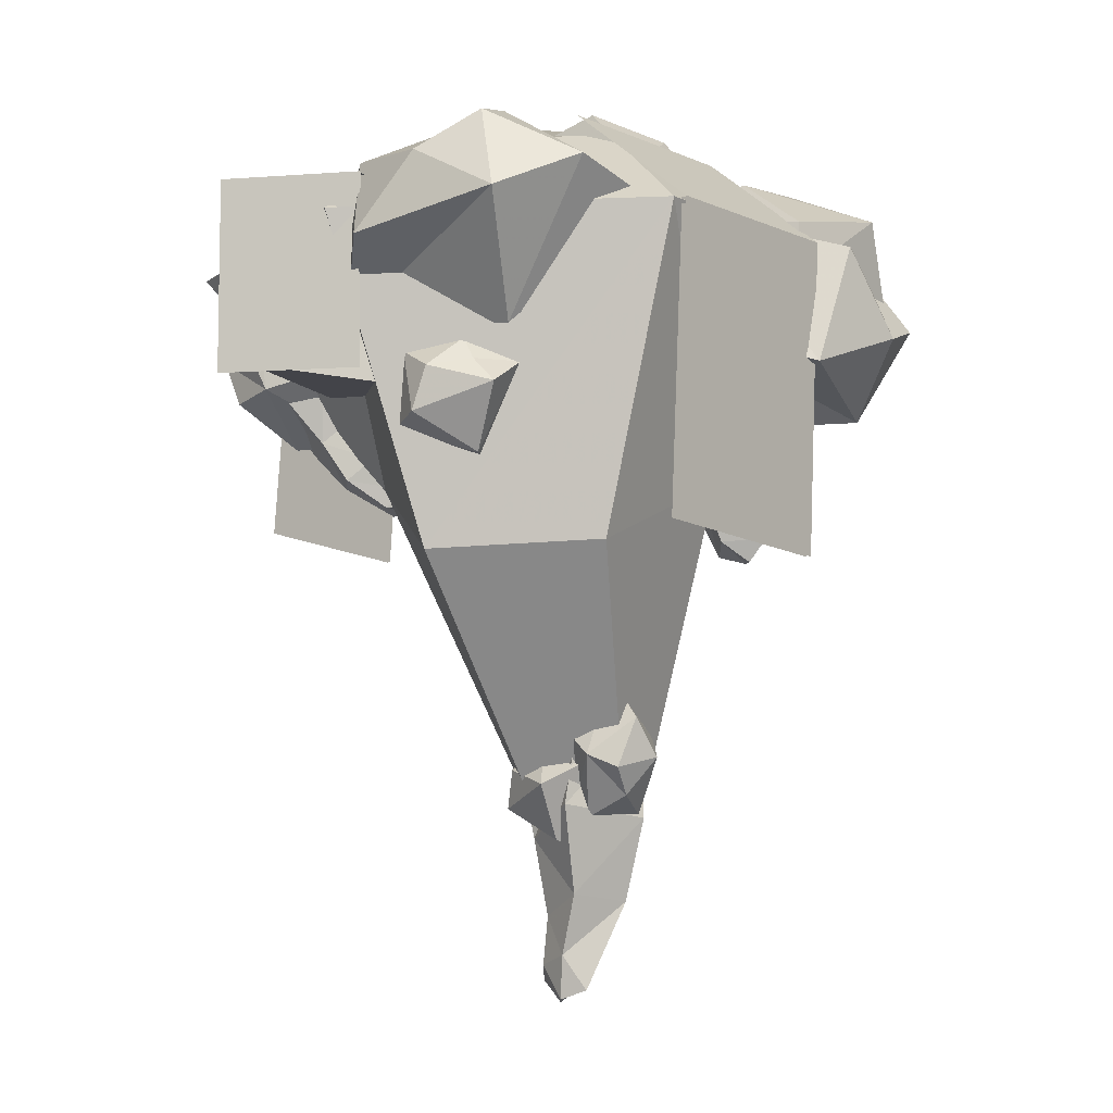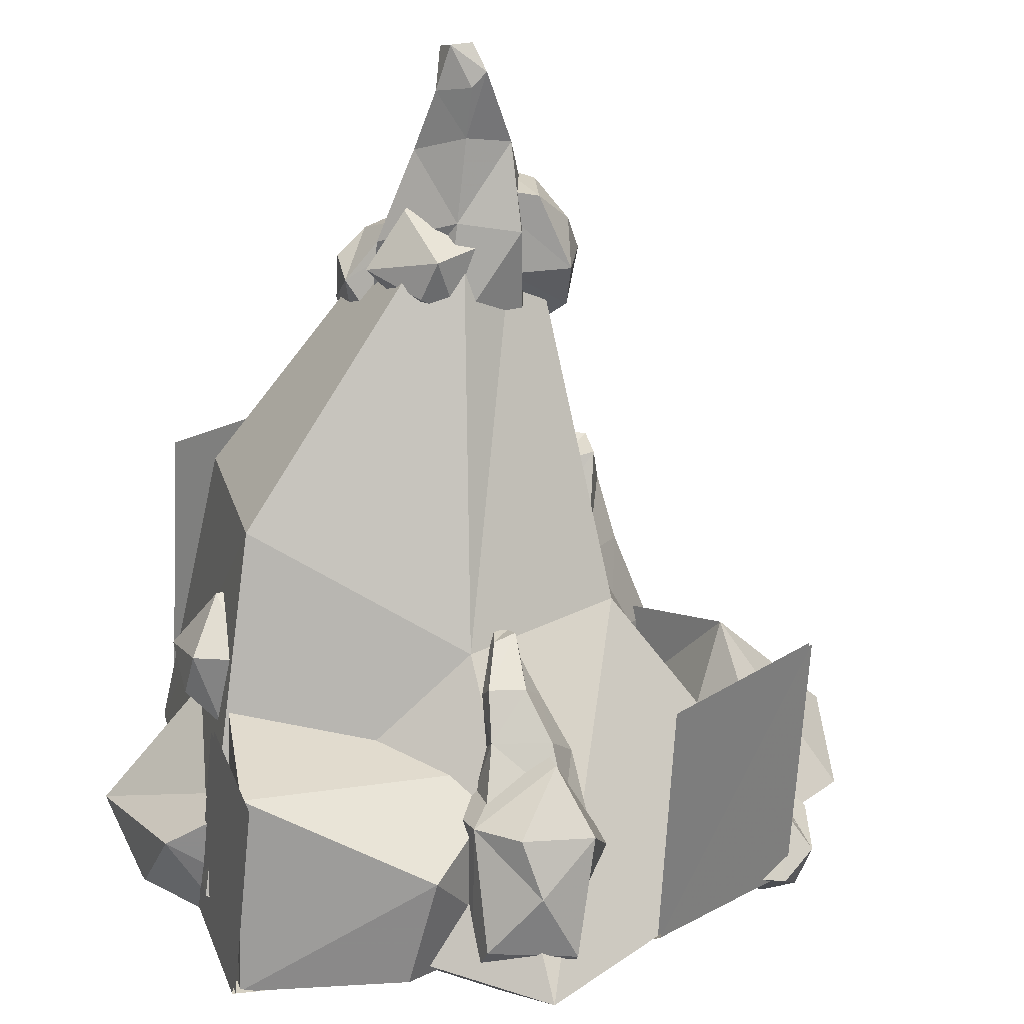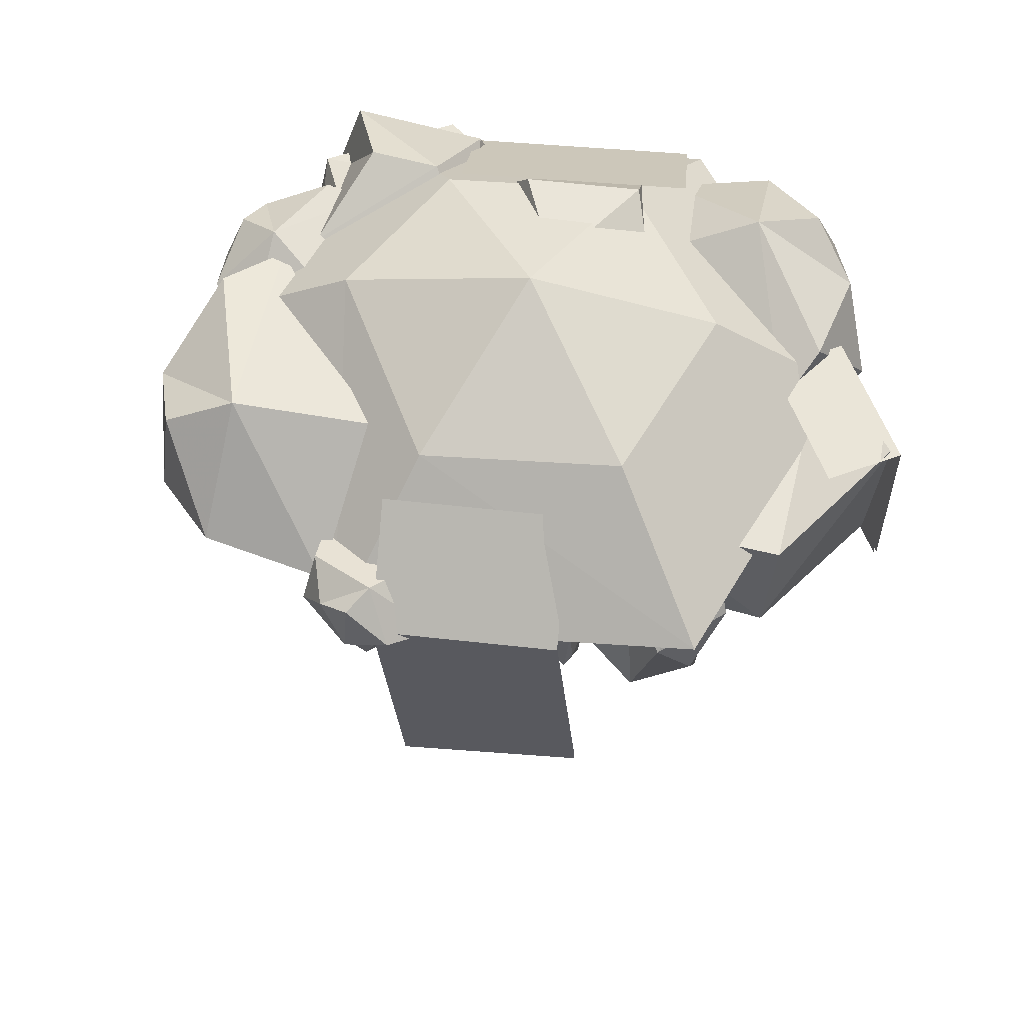
<metadata>
{"format":"obj","ext":"obj","renderer":"f3d","projection":"perspective","resolution":1024,"background":"white","views":[{"elev":-6.6,"azim":84.5,"up":"+Z"},{"elev":-64.7,"azim":173.6,"up":"+Y"},{"elev":58.9,"azim":-38.4,"up":"+Z"}]}
</metadata>
<code>
g huodong_zhanchang_01_fushi03
v 43.53 11.16 71.09
v 18.88 17.42 86.83
v 64.28 31.36 87.2
v 43.53 11.16 71.09
v 53.66 -14.93 87.22
v 18.88 17.42 86.83
v 43.53 11.16 71.09
v 64.28 31.36 87.2
v 53.66 -14.93 87.22
v 87.48 89.58 348.9
v 52.66 198.9 514
v 220.2 43.08 515.9
v 194.9 1.67 297.2
v -38.32 61.78 333.9
v -144.8 150.8 518.7
v 52.66 198.9 514
v 87.48 89.58 348.9
v -68.69 -70.48 333.9
v -217 -91.33 483.8
v -144.8 150.8 518.7
v -38.32 61.78 333.9
v -50.72 -265 514.3
v -217 -91.33 483.8
v -68.69 -70.48 333.9
v 19.35 -134.5 350.4
v 169 -179.9 516
v -50.72 -265 514.3
v 19.35 -134.5 350.4
v 165.2 -113.5 292.8
v 220.2 43.08 515.9
v 169 -179.9 516
v 165.2 -113.5 292.8
v 194.9 1.67 297.2
v 64.28 31.36 87.2
v 18.88 17.42 86.83
v 53.66 -14.93 87.22
f 1 2 3
f 4 5 6
f 7 8 9
f 10 11 12
f 12 13 10
f 14 15 16
f 16 17 14
f 18 19 20
f 20 21 18
f 22 23 24
f 24 25 22
f 26 27 28
f 28 29 26
f 30 31 32
f 32 33 30
f 34 10 13
f 14 17 3
f 3 2 14
f 35 18 21
f 25 24 6
f 6 5 25
f 36 29 28
f 33 32 9
f 9 8 33
g huodong_zhanchang_01_fushi03
v 197.8 -161.4 492.3
v 212 -124.1 544.9
v 152.6 -156.6 550.6
v 132.3 -163.8 444.7
v 192.7 -61.29 437
v 245.5 -76.05 514.2
v 197.8 -161.4 492.3
v 192.7 -61.29 437
v 183.7 33.9 521.7
v 231.8 -16.9 540
v 245.5 -76.05 514.2
v 183.7 33.9 521.7
v 114.3 -21.47 555
v 175.9 -62.91 581.9
v 231.8 -16.9 540
v 114.6 -163.2 529.8
v 152.6 -156.6 550.6
v 175.9 -62.91 581.9
v 114.3 -21.47 555
v 114.6 -163.2 529.8
v 132.3 -163.8 444.7
v 245.5 -76.05 514.2
v 217.4 -80.77 571.1
v 182.8 -79.87 354
v 208.5 -71.68 396.3
v 191.5 -123.2 378.5
v 157.5 -71.35 347.8
v 188.1 -52.96 412.5
v 182.8 -79.87 354
v 188.1 -52.96 412.5
v 193.2 -84.03 413.4
v 170.3 -127.8 421.1
v 156.4 -133.4 370.9
v 191.5 -123.2 378.5
v 195.4 -114.5 408.1
v 156.4 -133.4 370.9
v 157.5 -71.35 347.8
v 182.8 -79.87 354
v 191.5 -123.2 378.5
v 195.4 -114.5 408.1
v 208.5 -71.68 396.3
v 179.9 -89.3 429.3
v 170.3 -127.8 421.1
v 140.2 -242.6 541.5
v 37.74 -247.9 519.1
v 27.77 -250.1 446.4
v 149.8 -227.5 414.9
v 165.8 -148.6 523.4
v -28.19 -171.7 529.5
v 37.74 -247.9 519.1
v 140.2 -242.6 541.5
v -28.19 -171.7 529.5
v -17.28 -154.7 415.7
v 27.77 -250.1 446.4
v 37.74 -247.9 519.1
v -17.28 -154.7 415.7
v 168.7 -128.4 399.2
v 149.8 -227.5 414.9
v 27.77 -250.1 446.4
v 168.7 -128.4 399.2
v 165.8 -148.6 523.4
v 140.2 -242.6 541.5
v 149.8 -227.5 414.9
v -62.79 -243.6 492.2
v -36.58 -249.7 450.5
v -7.452 -249.3 492.5
v -57.1 -203.4 537.7
v -80.61 -165.6 459.8
v -65.08 -222.9 419.8
v -62.79 -243.6 492.2
v -80.61 -165.6 459.8
v -18.52 -146.1 388.7
v -37.62 -197 387.6
v -65.08 -222.9 419.8
v -18.52 -146.1 388.7
v 28.42 -165.7 438.7
v 8.454 -219.7 424
v -37.62 -197 387.6
v -0.9786 -231.5 519.5
v -7.452 -249.3 492.5
v 8.454 -219.7 424
v 28.42 -165.7 438.7
v -0.9786 -231.5 519.5
v -57.1 -203.4 537.7
v -65.08 -222.9 419.8
v -20 -239 417.7
v -11.98 -126.8 353.2
v -2.22 -117.3 339.8
v -6.843 -127.6 335.9
v -61.62 -183.1 427
v -32.93 -162.8 445.6
v -15.78 -145.4 401.4
v -49.03 -156.7 398.3
v 11.87 -179.1 437.5
v 1.697 -207.5 420.6
v 2.115 -179.2 386.8
v 7.578 -153.3 408.5
v -45.95 -204 410.7
v -34.74 -181.9 380.6
v 2.115 -179.2 386.8
v 1.697 -207.5 420.6
v -45.95 -204 410.7
v -61.62 -183.1 427
v -49.03 -156.7 398.3
v -34.74 -181.9 380.6
v -11.98 -126.8 353.2
v 2.135 -120.8 357.2
v -2.22 -117.3 339.8
v 9.144 -118.8 352.9
v 5.791 -133.4 340.8
v 6.212 -118.5 340.5
v 6.212 -118.5 340.5
v 5.791 -133.4 340.8
v -2.22 -117.3 339.8
v -6.843 -127.6 335.9
v -4.736 -133.2 372.5
v -26.17 -142.9 369.3
v 6.882 -161.4 359.8
v 11.54 -143.4 374.8
v -15.9 -161.9 356.6
v 6.882 -161.4 359.8
v -26.17 -142.9 369.3
v -15.9 -161.9 356.6
v -6.843 -127.6 335.9
v 5.791 -133.4 340.8
v 67.77 58.3 594.1
v 33.78 -10.67 598.1
v 120.6 1.501 597.1
v 66.28 85.99 562.4
v 33.78 -10.67 598.1
v 67.77 58.3 594.1
v 150.5 29.1 556.8
v 66.28 85.99 562.4
v 67.77 58.3 594.1
v 120.6 1.501 597.1
v 97.46 -36.73 580.3
v 150.5 29.1 556.8
v 120.6 1.501 597.1
v 97.46 -36.73 580.3
v 34.71 213.8 549
v 7.822 159.5 572.9
v 34.69 120 574.1
v 95.83 148.6 532.7
v 16.67 227 480.3
v -57.51 142.6 540.3
v 7.822 159.5 572.9
v 34.71 213.8 549
v -57.51 142.6 540.3
v 18.49 67.83 548.5
v 34.69 120 574.1
v 7.822 159.5 572.9
v 18.49 67.83 548.5
v 111.4 141.1 487.3
v 95.83 148.6 532.7
v 34.69 120 574.1
v 111.4 141.1 487.3
v 16.67 227 480.3
v 34.71 213.8 549
v 95.83 148.6 532.7
v 113 158.4 431.5
v 72.11 219.2 456.1
v 96.71 184.2 515.5
v 112.7 51.92 458
v 19.12 68.6 396.2
v 31.78 201.5 402.9
v 113 158.4 431.5
v 19.12 68.6 396.2
v -87.39 122.2 465.5
v -31.2 204.1 434
v 31.78 201.5 402.9
v -87.39 122.2 465.5
v -44.31 114.7 554
v 3.288 215.2 516.2
v -31.2 204.1 434
v 90.29 83.51 536.7
v 96.71 184.2 515.5
v 3.288 215.2 516.2
v -44.31 114.7 554
v 90.29 83.51 536.7
v 112.7 51.92 458
v 31.78 201.5 402.9
v -31.2 204.1 434
v 27.06 242.2 469.9
v 31.78 201.5 402.9
v -31.2 204.1 434
v 3.288 215.2 516.2
v 27.06 242.2 469.9
v 3.288 215.2 516.2
v 72.11 219.2 456.1
v -33.12 203.8 494.9
v -62.11 199 529.8
v -20.11 179.7 538
v -2.955 166.1 466.7
v -84.17 157.3 456.5
v -101 196.4 506.1
v -33.12 203.8 494.9
v -84.17 157.3 456.5
v -137.4 117.6 514.6
v -129.5 165.9 524.3
v -101 196.4 506.1
v -137.4 117.6 514.6
v -79.92 103.4 542.6
v -83.15 155.8 557.2
v -129.5 165.9 524.3
v -0.06332 160.3 526.3
v -20.11 179.7 538
v -83.15 155.8 557.2
v -79.92 103.4 542.6
v -0.06332 160.3 526.3
v -2.955 166.1 466.7
v -101 196.4 506.1
v -89.59 185.6 547.1
v -84.17 157.3 456.5
v -2.955 166.1 466.7
v -0.06332 160.3 526.3
v -137.4 117.6 514.6
v -79.92 103.4 542.6
v -158.8 165.2 475
v -202.8 126.1 523.6
v -133.5 146.4 554.4
v -70.79 151.1 446.5
v -158 52.58 405.7
v -239.2 81.86 473
v -158.8 165.2 475
v -158 52.58 405.7
v -203.6 -58.52 491.6
v -248.9 11.17 499.8
v -239.2 81.86 473
v -203.6 -58.52 491.6
v -128 -15.86 558.5
v -193.3 46.81 570.4
v -248.9 11.17 499.8
v -83.62 143.9 545.8
v -133.5 146.4 554.4
v -193.3 46.81 570.4
v -128 -15.86 558.5
v -83.62 143.9 545.8
v -70.79 151.1 446.5
v -239.2 81.86 473
v -229.1 78.35 545.8
v -158 52.58 405.7
v -70.79 151.1 446.5
v -83.62 143.9 545.8
v -128 -15.86 558.5
v -203.6 -58.52 491.6
v -218.5 -57.48 480.5
v -219.2 -80.19 503.3
v -202.7 -53.01 512.6
v -188.4 -37.93 464.2
v -188.3 -94.76 452.1
v -219.4 -106.1 484.3
v -218.5 -57.48 480.5
v -188.3 -94.76 452.1
v -167.6 -138.7 491
v -201.2 -129.7 496.4
v -219.4 -106.1 484.3
v -167.6 -138.7 491
v -154.4 -101.5 514.9
v -192 -100.2 522.9
v -201.2 -129.7 496.4
v -186.9 -39.95 506.4
v -202.7 -53.01 512.6
v -192 -100.2 522.9
v -154.4 -101.5 514.9
v -186.9 -39.95 506.4
v -188.4 -37.93 464.2
v -219.4 -106.1 484.3
v -212.8 -101.5 514.2
v -188.3 -94.76 452.1
v -188.4 -37.93 464.2
v -186.9 -39.95 506.4
v -154.4 -101.5 514.9
v -167.6 -138.7 491
v -182.1 -79.99 399.6
v -183.7 -73.57 382.4
v -172.9 -76.04 385.3
v -170.4 -113.7 496.1
v -202.9 -87.69 495.7
v -192.9 -76.82 448.4
v -177.7 -106 457.2
v -191 -38.73 489.8
v -193.7 -52.79 454.3
v -191 -38.73 489.8
v -155.3 -43.88 492.9
v -160.9 -53.9 451.2
v -193.7 -52.79 454.3
v -145.3 -94.07 490.8
v -170.4 -113.7 496.1
v -177.7 -106 457.2
v -150.2 -88.4 453.7
v -182.1 -79.99 399.6
v -191 -67.7 397.4
v -183.7 -73.57 382.4
v -191.2 -61.77 391.8
v -172.7 -62.64 390.2
v -184.3 -65.34 382.2
v -184.3 -65.34 382.2
v -172.7 -62.64 390.2
v -183.7 -73.57 382.4
v -172.9 -76.04 385.3
v -191.2 -61.77 391.8
v -188.5 -70.7 417.1
v -176 -89.06 423.1
v -183.9 -53.14 421.5
v -160.9 -54.69 419.7
v -183.9 -53.14 421.5
v -160.9 -53.9 451.2
v -150.2 -88.4 453.7
v -155.7 -76.22 421.2
v -160.9 -54.69 419.7
v -176 -89.06 423.1
v -155.7 -76.22 421.2
v -172.9 -76.04 385.3
v -172.7 -62.64 390.2
v -184.3 -65.34 382.2
v -66.06 132.7 340.8
v -54 135 310.1
v -59.9 115.9 315.1
v -129.9 115.1 512.7
v -79.13 169.9 512.8
v -60.02 151 428.3
v -114.3 127.7 443.3
v 6.864 142.3 503.2
v -17.13 149.3 439.3
v -97.96 67.84 503.4
v -129.9 115.1 512.7
v -114.3 127.7 443.3
v -86.4 76.26 437
v -66.06 132.7 340.8
v -42.89 146.9 337.2
v -54 135 310.1
v -32.15 146.6 327.2
v -36.09 113.7 324.2
v -39.22 134.9 309.9
v -39.22 134.9 309.9
v -36.09 113.7 324.2
v -54 135 310.1
v -59.9 115.9 315.1
v -32.15 146.6 327.2
v -49 142.7 372.4
v -83.54 122.8 382.6
v -18.33 132.2 380.6
v -23.34 90.81 433.5
v -24.07 91.38 377
v -18.33 132.2 380.6
v -17.13 149.3 439.3
v -83.54 122.8 382.6
v -63.24 84.79 379.1
v -59.9 115.9 315.1
v -36.09 113.7 324.2
v -24.07 91.38 377
v -63.24 84.79 379.1
v -39.22 134.9 309.9
v 84.73 35.98 123
v 112.3 24.28 135.5
v 93.56 0.7312 120.9
v 46.78 24.99 128.2
v 71.62 46.89 176.6
v 115.3 44.69 160.6
v 84.73 35.98 123
v 71.62 46.89 176.6
v 109.7 14.35 214.6
v 126.4 29.41 187
v 115.3 44.69 160.6
v 109.7 14.35 214.6
v 96.15 -20.5 186.7
v 121.1 -3.156 162.4
v 126.4 29.41 187
v 73.61 -7.461 120.8
v 93.56 0.7312 120.9
v 121.1 -3.156 162.4
v 96.15 -20.5 186.7
v 115.3 44.69 160.6
v 127.9 16.85 153.7
v 6.026 -17.48 87.95
v -14.49 1.199 106.8
v 8.431 19.99 89.06
v 47.08 -18.86 85.76
v 19.28 -23.42 138.9
v -19.23 -20.41 132
v 6.026 -17.48 87.95
v 19.28 -23.42 138.9
v 5.972 2.2 186.6
v -20.06 -4.687 161.6
v 5.972 2.2 186.6
v 25.02 34.26 156.1
v -9.091 28.08 136.9
v -20.06 -4.687 161.6
v 30.25 21.92 85.12
v 8.431 19.99 89.06
v -9.091 28.08 136.9
v 25.02 34.26 156.1
v 30.25 21.92 85.12
v 47.08 -18.86 85.76
v -19.23 -20.41 132
v -23.7 11.43 128.7
v 76.43 -14.97 29.02
v 70.46 -15.62 -0.7481
v 76.6 1.287 5.299
v 102 -5.978 194.3
v 55.57 -47.85 185.4
v 54.88 -32.06 106.7
v 103.3 -15.82 129.8
v 7.669 -18.72 165.2
v 14.57 -26.78 109.7
v 7.669 -18.72 165.2
v 5.817 32.31 172.9
v 13.52 32.58 106.9
v 14.57 -26.78 109.7
v 80.82 36.57 182.8
v 83.96 39.71 120.9
v 13.52 32.58 106.9
v 5.817 32.31 172.9
v 80.82 36.57 182.8
v 102 -5.978 194.3
v 103.3 -15.82 129.8
v 83.96 39.71 120.9
v 76.43 -14.97 29.02
v 54.91 -25.84 21.64
v 70.46 -15.62 -0.7481
v 46.93 -24.44 10.87
v 53.86 5.332 9.673
v 57.2 -14.21 -3.369
v 57.2 -14.21 -3.369
v 53.86 5.332 9.673
v 70.46 -15.62 -0.7481
v 76.6 1.287 5.299
v 46.93 -24.44 10.87
v 54.96 -22.86 54.54
v 86.09 -7.964 69.97
v 26.9 -10.54 57.24
v 36.24 26.29 55.99
v 26.9 -10.54 57.24
v 71.73 28.74 64.53
v 36.24 26.29 55.99
v 86.09 -7.964 69.97
v 71.73 28.74 64.53
v 76.6 1.287 5.299
v 53.86 5.332 9.673
v 57.2 -14.21 -3.369
v 88.12 -20.09 105.8
v 108.2 -32.5 142.9
v 64.44 -50.99 127
v 79.13 1.563 100.5
v 104.4 -3.713 157.3
v 88.12 -20.09 105.8
v 104.4 -3.713 157.3
v 91.11 -29.63 157.9
v 48.95 -39.87 164.3
v 39.08 -30.67 120.3
v 64.44 -50.99 127
v 72.35 -48.68 153
v 39.08 -30.67 120.3
v 79.13 1.563 100.5
v 88.12 -20.09 105.8
v 64.44 -50.99 127
v 72.35 -48.68 153
v 108.2 -32.5 142.9
v 79.9 -24.01 171.8
v 48.95 -39.87 164.3
f 37 38 39
f 40 41 42
f 42 43 40
f 44 45 46
f 46 47 44
f 48 49 50
f 50 51 48
f 52 53 54
f 54 55 52
f 56 57 37
f 37 39 56
f 58 51 59
f 37 58 38
f 51 50 59
f 59 50 38
f 38 50 39
f 58 59 38
f 60 61 62
f 63 64 65
f 66 67 61
f 68 69 70
f 70 71 68
f 72 73 74
f 74 75 72
f 61 76 62
f 64 77 65
f 66 78 67
f 76 67 78
f 78 79 76
f 67 76 61
f 80 81 82
f 82 83 80
f 84 85 86
f 86 87 84
f 88 89 90
f 90 91 88
f 92 93 94
f 94 95 92
f 96 97 98
f 98 99 96
f 100 101 102
f 103 104 105
f 105 106 103
f 107 108 109
f 109 110 107
f 111 112 113
f 113 114 111
f 115 116 117
f 117 118 115
f 119 120 100
f 100 102 119
f 121 114 122
f 100 121 101
f 114 113 122
f 122 113 101
f 101 113 102
f 121 122 101
f 123 124 125
f 126 127 128
f 128 129 126
f 130 131 132
f 132 133 130
f 134 135 136
f 136 137 134
f 138 139 140
f 140 141 138
f 142 143 144
f 145 146 147
f 148 149 150
f 150 149 151
f 128 152 153
f 153 129 128
f 132 154 155
f 155 133 132
f 136 135 156
f 156 157 136
f 141 140 158
f 158 159 141
f 152 143 142
f 142 153 152
f 154 146 145
f 145 155 154
f 160 161 157
f 157 156 160
f 123 125 159
f 159 158 123
f 162 163 164
f 165 166 167
f 168 169 170
f 170 171 168
f 163 172 164
f 173 174 175
f 176 177 178
f 178 179 176
f 180 181 182
f 182 183 180
f 184 185 186
f 186 187 184
f 188 189 190
f 190 191 188
f 192 193 194
f 194 195 192
f 196 197 198
f 199 200 201
f 201 202 199
f 203 204 205
f 205 206 203
f 207 208 209
f 209 210 207
f 211 212 213
f 213 214 211
f 215 216 196
f 196 198 215
f 217 218 219
f 196 220 197
f 221 222 223
f 219 224 225
f 225 224 198
f 217 219 225
f 226 227 228
f 229 230 231
f 231 232 229
f 233 234 235
f 235 236 233
f 237 238 239
f 239 240 237
f 241 242 243
f 243 244 241
f 245 246 226
f 226 228 245
f 247 240 248
f 226 247 227
f 240 239 248
f 248 239 227
f 227 239 228
f 247 248 227
f 249 250 251
f 252 249 251
f 253 252 251
f 254 255 256
f 257 258 259
f 259 260 257
f 261 262 263
f 263 264 261
f 265 266 267
f 267 268 265
f 269 270 271
f 271 272 269
f 273 274 254
f 254 256 273
f 275 268 276
f 254 275 255
f 268 267 276
f 276 267 255
f 255 267 256
f 275 276 255
f 277 278 279
f 279 280 277
f 280 281 277
f 282 283 284
f 285 286 287
f 287 288 285
f 289 290 291
f 291 292 289
f 293 294 295
f 295 296 293
f 297 298 299
f 299 300 297
f 301 302 282
f 282 284 301
f 303 296 304
f 282 303 283
f 296 295 304
f 304 295 283
f 283 295 284
f 303 304 283
f 305 306 307
f 307 308 305
f 308 309 305
f 310 311 312
f 313 314 315
f 315 316 313
f 314 317 318
f 318 315 314
f 319 320 321
f 321 322 319
f 323 324 325
f 325 326 323
f 327 328 329
f 330 331 332
f 333 334 335
f 335 334 336
f 328 337 329
f 315 338 339
f 339 316 315
f 315 318 340
f 340 338 315
f 321 341 342
f 342 322 321
f 343 344 345
f 345 346 343
f 326 325 347
f 347 348 326
f 338 328 327
f 327 339 338
f 337 328 338
f 338 340 337
f 341 331 330
f 330 342 341
f 349 350 346
f 346 345 349
f 310 312 348
f 348 347 310
f 337 351 329
f 352 353 354
f 355 356 357
f 357 358 355
f 356 359 360
f 360 357 356
f 361 362 363
f 363 364 361
f 365 366 367
f 368 369 370
f 371 372 373
f 373 372 374
f 366 375 367
f 357 376 377
f 377 358 357
f 357 360 378
f 378 376 357
f 379 380 381
f 381 382 379
f 364 363 383
f 383 384 364
f 376 366 365
f 365 377 376
f 375 366 376
f 376 378 375
f 380 369 368
f 368 381 380
f 385 386 387
f 387 388 385
f 352 354 384
f 384 383 352
f 375 389 367
f 390 391 392
f 393 394 395
f 395 396 393
f 397 398 399
f 399 400 397
f 401 402 403
f 403 404 401
f 405 406 407
f 407 408 405
f 409 404 410
f 390 409 391
f 404 403 410
f 410 403 391
f 391 403 392
f 409 410 391
f 411 412 413
f 414 415 416
f 416 417 414
f 418 419 420
f 420 416 418
f 421 422 423
f 423 424 421
f 425 426 427
f 427 428 425
f 429 430 411
f 411 413 429
f 431 424 432
f 411 431 412
f 424 423 432
f 432 423 412
f 412 423 413
f 431 432 412
f 433 434 435
f 436 437 438
f 438 439 436
f 437 440 441
f 441 438 437
f 442 443 444
f 444 445 442
f 446 447 448
f 448 449 446
f 450 451 452
f 452 453 450
f 454 455 456
f 457 458 459
f 460 461 462
f 462 461 463
f 455 464 456
f 438 465 466
f 466 439 438
f 438 441 467
f 467 465 438
f 444 468 469
f 469 445 444
f 448 447 470
f 470 471 448
f 453 452 472
f 472 473 453
f 465 455 454
f 454 466 465
f 464 455 465
f 465 467 464
f 468 458 457
f 457 469 468
f 474 475 471
f 471 470 474
f 433 435 473
f 473 472 433
f 464 476 456
f 477 478 479
f 480 481 482
f 483 484 478
f 485 486 487
f 487 488 485
f 489 490 491
f 491 492 489
f 478 493 479
f 481 494 482
f 493 484 495
f 495 496 493
f 484 493 478
g huodong_zhanchang_01_fushi03
v 214.2 51.74 518.1
v 100.5 160.3 516.9
v 38.41 96 586.6
v 152.1 -12.51 587.8
v 225.2 42.5 307.4
v 111.8 150.8 296.7
v 100.5 160.3 516.9
v 214.2 51.74 518.1
v 223.3 40.08 307.4
v 212.4 49.32 518.1
v 98.7 157.8 516.9
v 110 148.4 296.7
v -203.4 -116.1 498.3
v -116.3 -203.8 499.3
v -67.05 -154.3 554.7
v -154.2 -66.56 553.7
v -191.6 -126.6 323.9
v -105 -214.2 335.1
v -116.3 -203.8 499.3
v -203.4 -116.1 498.3
v -190.1 -124.8 323.9
v -201.9 -114.2 498.3
v -114.8 -201.9 499.3
v -103.5 -212.3 335.1
v 144.4 -248.4 539.6
v 174 -157.3 539.6
v 123.7 -141 539.1
v 94.12 -232 539.1
v 145.2 -248.6 409.9
v 174.8 -157.5 410
v 174 -157.3 539.6
v 144.4 -248.4 539.6
v 143.3 -247.6 409.9
v 142.5 -247.4 539.5
v 172.1 -156.3 539.6
v 172.9 -156.5 410
f 497 498 499
f 499 500 497
f 501 502 503
f 503 504 501
f 505 506 507
f 507 508 505
f 509 510 511
f 511 512 509
f 513 514 515
f 515 516 513
f 517 518 519
f 519 520 517
f 521 522 523
f 523 524 521
f 525 526 527
f 527 528 525
f 529 530 531
f 531 532 529
g huodong_zhanchang_01_fushi03
v 52.66 198.9 514
v 30.73 100.1 581.9
v 124 13.39 583
v 220.2 43.08 515.9
v -144.8 150.8 518.7
v -79.17 73.32 584.2
v -217 -91.33 483.8
v -119.3 -61.41 566.7
v -50.72 -265 514.3
v -26.8 -158.1 582.1
v 169 -179.9 516
v 95.47 -110.7 583
v 3.672 -23.95 619.6
f 533 534 535
f 535 536 533
f 537 538 534
f 534 533 537
f 539 540 538
f 538 537 539
f 541 542 540
f 540 539 541
f 543 544 542
f 542 541 543
f 543 536 535
f 535 544 543
f 534 545 535
f 538 545 534
f 540 545 538
f 542 545 540
f 544 545 542
f 535 545 544

</code>
